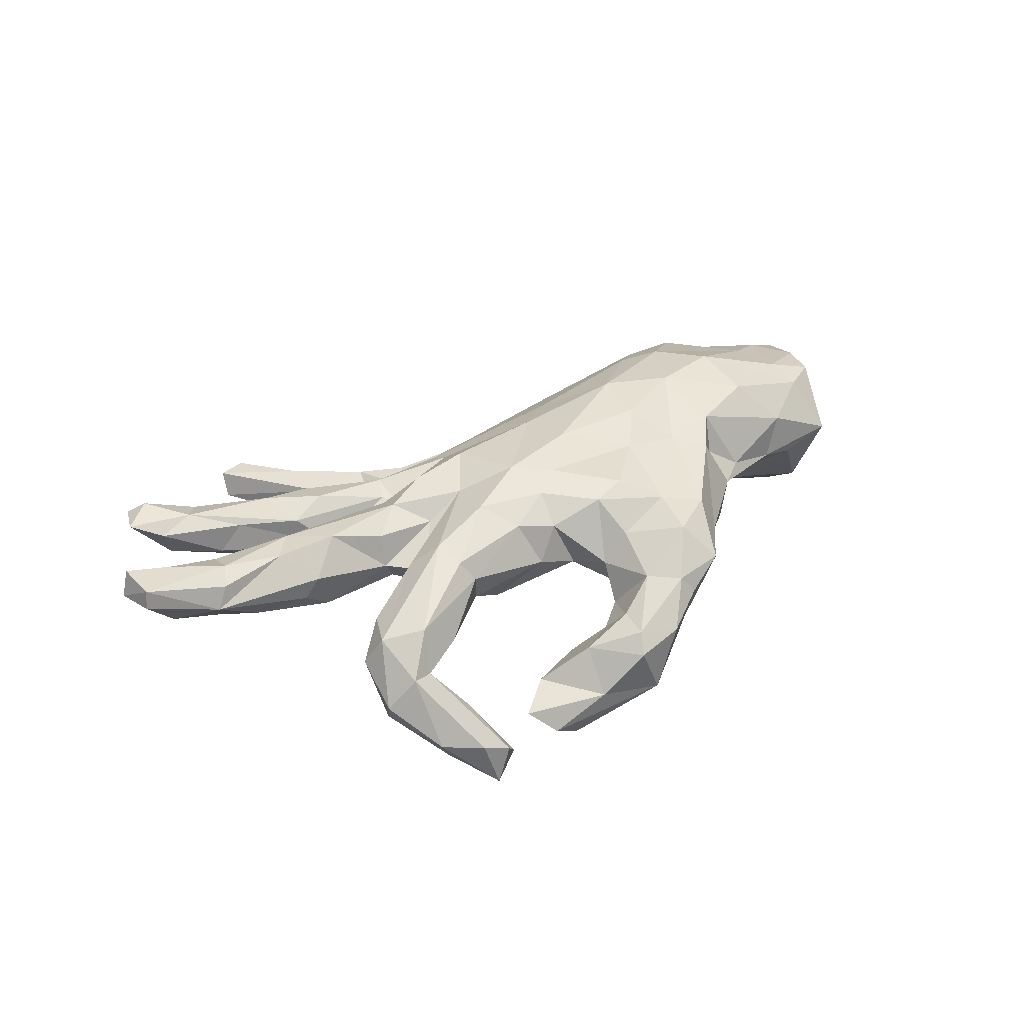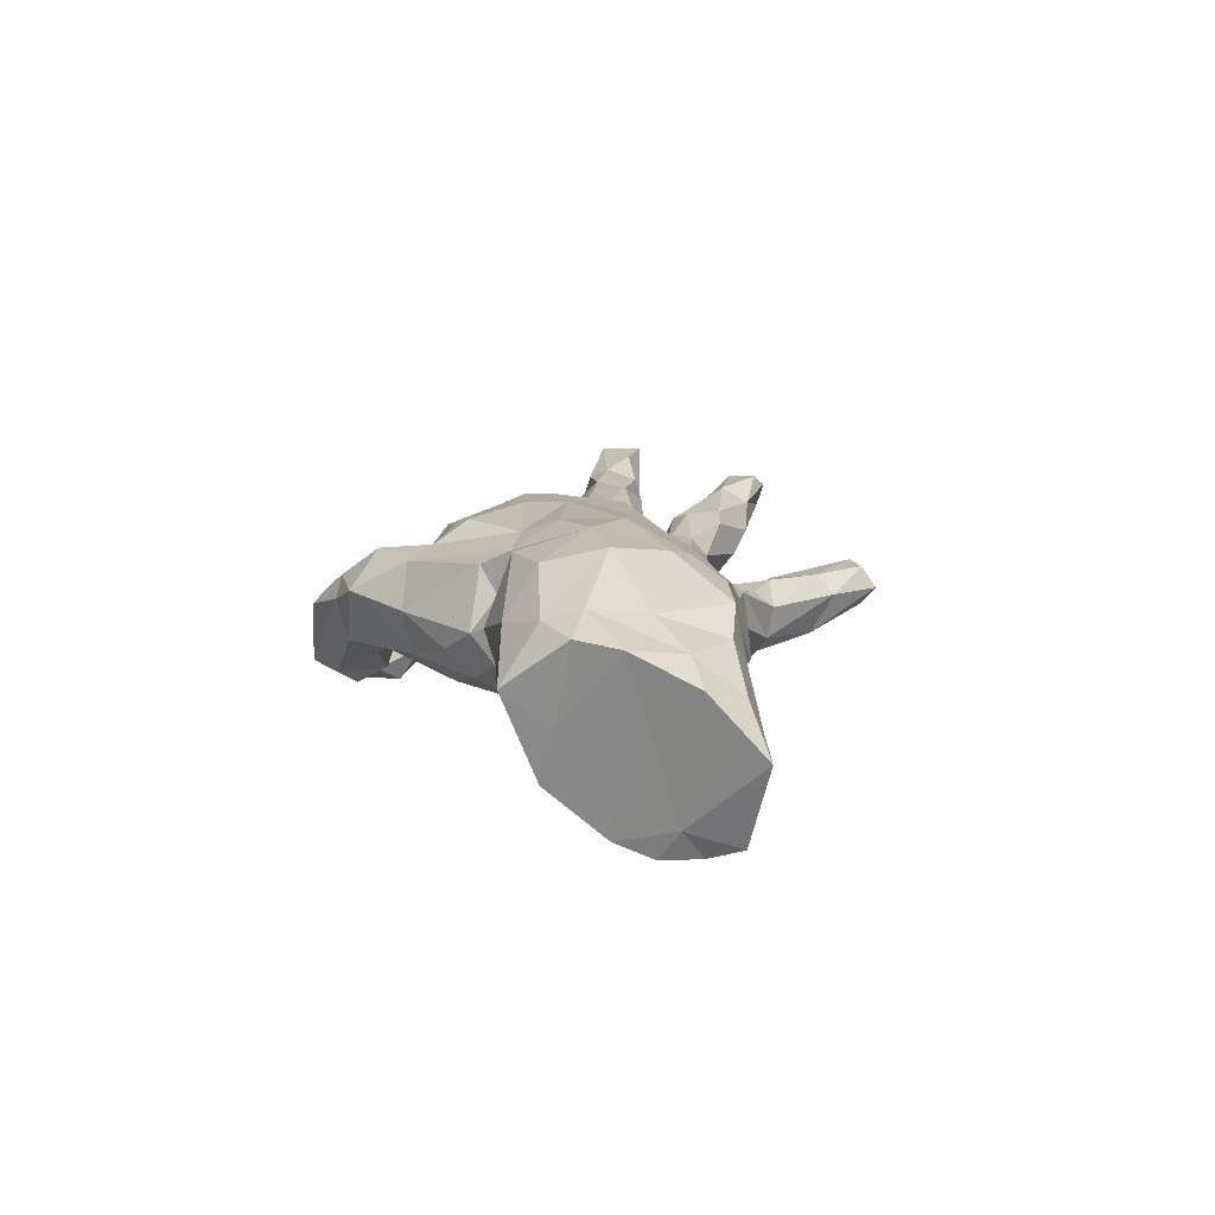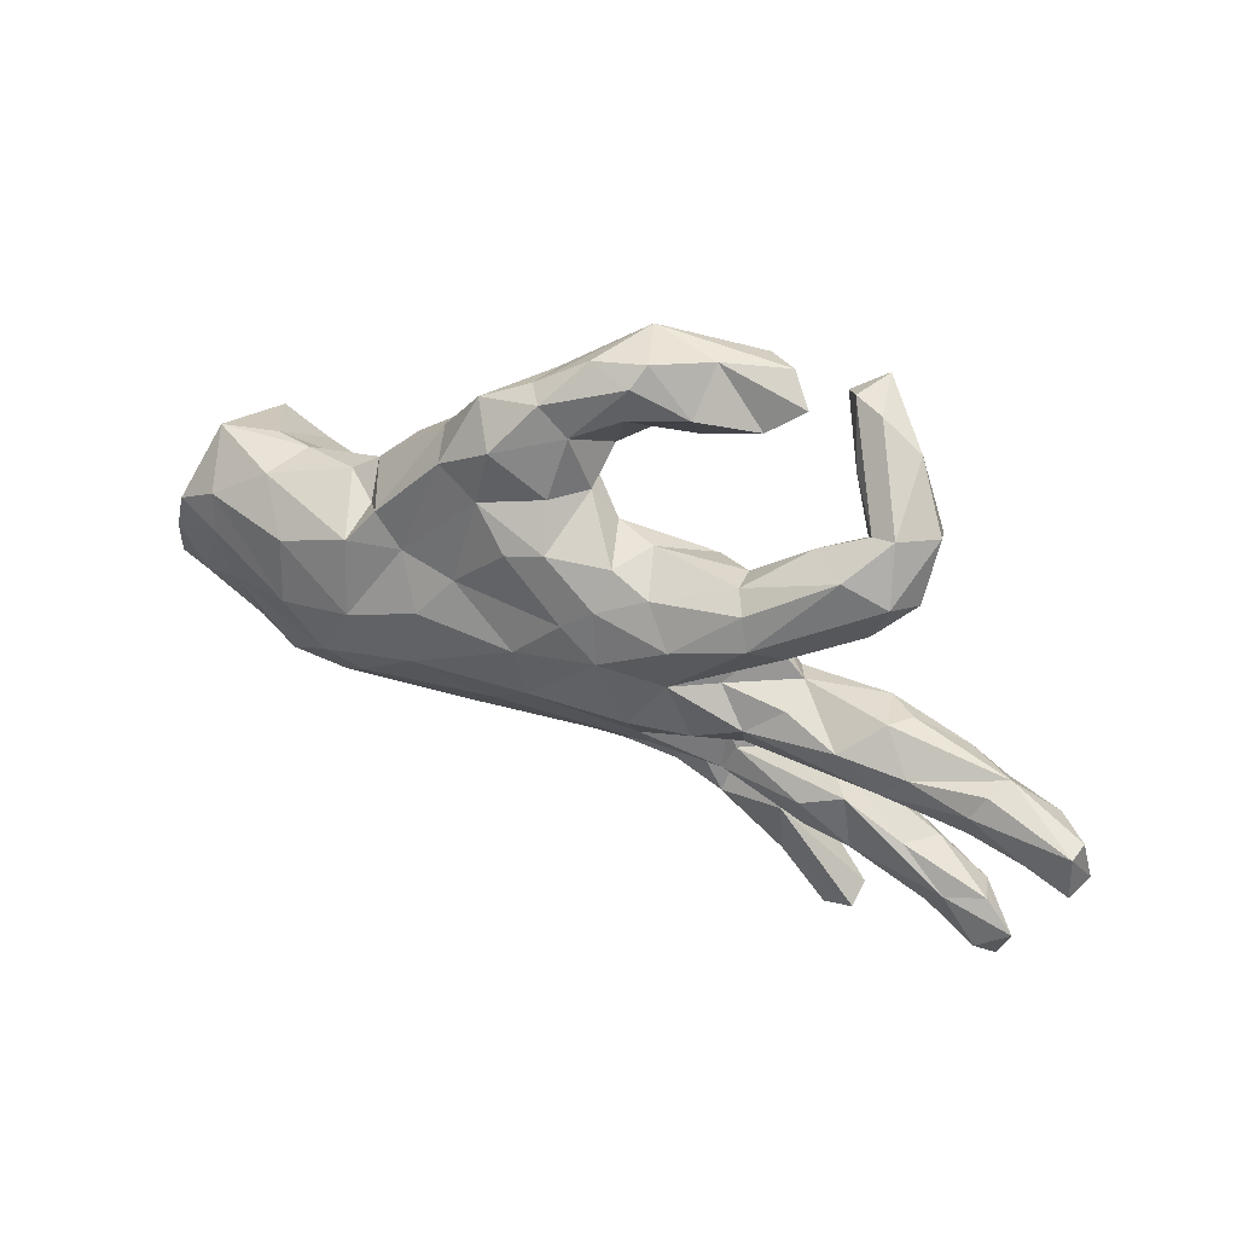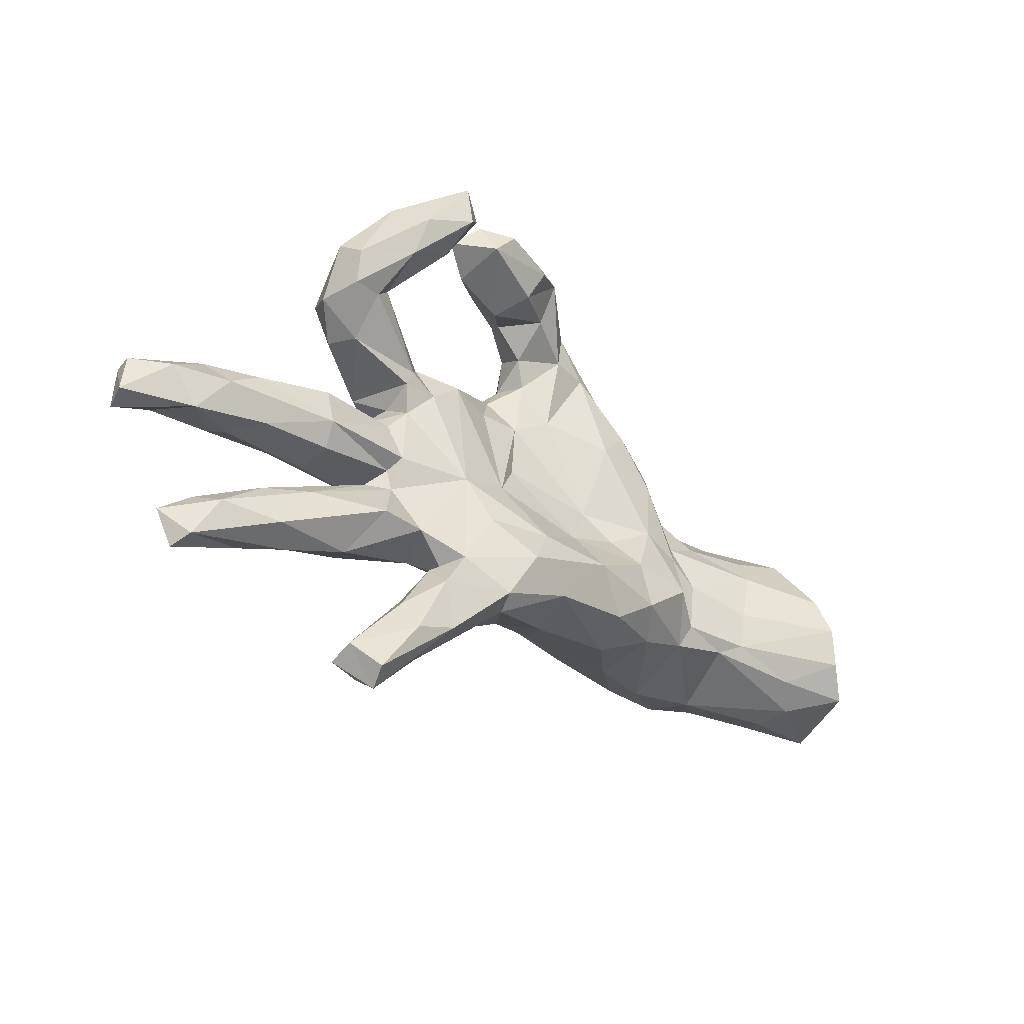
<metadata>
{"format":"obj","ext":"obj","renderer":"f3d","projection":"perspective","resolution":1024,"background":"white","views":[{"elev":35.8,"azim":146.5,"up":"+Z"},{"elev":13.9,"azim":-90.5,"up":"+Z"},{"elev":43.8,"azim":27.9,"up":"+Y"},{"elev":-30.8,"azim":135.1,"up":"+Y"}]}
</metadata>
<code>
v 0.9012 -0.09429 0.08248
v 0.8795 -0.0232 0.1287
v 0.8849 -0.105 0.1301
v 0.8853 -0.01809 0.09277
v 0.8271 -0.03297 0.03142
v 0.7968 -0.2981 0.08423
v 0.7262 0.005499 0.09513
v 0.8073 -0.07846 0.1244
v 0.7401 -0.3471 0.09287
v 0.7412 -0.2609 0.06093
v 0.7712 -0.3703 0.06989
v 0.6738 -0.2743 0.08032
v 0.639 -0.3261 0.05628
v 0.7201 -0.2831 -0.000136
v 0.6626 0.001403 -0.002925
v 0.7761 -0.1027 0.0256
v 0.7028 -0.09077 0.09237
v 0.7593 -0.355 0.02754
v 0.7063 -0.03211 0.1146
v 0.7262 -0.03887 -0.005593
v 0.6317 -0.2195 0.003456
v 0.5878 -0.2132 0.05622
v 0.5664 -0.3181 0.011
v 0.749 0.01752 0.05454
v 0.5988 -0.008415 0.108
v 0.6871 -0.1033 0.05292
v 0.639 -0.08666 -0.000616
v 0.515 -0.04358 -0.04135
v 0.5437 0.2291 -0.02697
v 0.4103 -0.1249 -0.01357
v 0.5006 -0.2585 0.06522
v 0.611 -0.2965 -0.03129
v 0.5151 0.02926 -0.02224
v 0.5488 0.3276 -0.0759
v 0.5695 0.03979 0.01989
v 0.542 0.04522 0.06038
v 0.5236 0.2422 -0.1022
v 0.4139 -0.2553 0.05731
v 0.4807 -0.001302 0.1151
v 0.5159 0.2531 0.03212
v 0.4803 0.4133 -0.146
v 0.5348 0.299 -0.123
v 0.4802 -0.1636 0.05476
v 0.5072 -0.08803 -0.0158
v 0.553 -0.06648 0.1037
v 0.4509 -0.2865 -0.01329
v 0.483 -0.5065 -0.07987
v 0.551 -0.2097 -0.03402
v 0.4855 0.179 0.02368
v 0.5109 -0.1035 0.05136
v 0.4066 -0.206 -0.076
v 0.482 -0.527 -0.03194
v 0.4951 0.3426 -0.0196
v 0.4231 -0.574 -0.07807
v 0.4273 -0.5446 -0.03432
v 0.3707 0.1253 0.07942
v 0.4106 -0.1881 0.07716
v 0.4658 0.1723 -0.03494
v 0.4688 0.241 -0.1014
v 0.4484 0.3093 -0.1801
v 0.4293 0.2782 -0.08115
v 0.4362 -0.5465 -0.1137
v 0.441 0.2923 0.0516
v 0.3577 -0.1194 -0.03021
v 0.3886 0.3701 -0.1127
v 0.3841 0.044 0.0267
v 0.2623 -0.1918 0.05969
v 0.3846 -0.3999 -0.102
v 0.4543 0.331 -0.02687
v 0.3741 0.2927 -0.003524
v 0.3602 0.02672 -0.0171
v 0.2635 -0.2208 0.02406
v 0.4443 0.3738 -0.2148
v 0.3819 0.02366 0.08957
v 0.3702 0.3452 -0.1853
v 0.3081 -0.08951 0.07785
v 0.2821 -0.1448 0.04947
v 0.3564 -0.07091 -0.01541
v 0.4063 0.4521 -0.1571
v 0.2899 -0.4282 -0.1384
v 0.3213 -0.02775 0.1147
v 0.3452 -0.05022 -0.04544
v 0.342 -0.4444 -0.03197
v 0.2674 0.03182 0.08637
v 0.3334 0.1303 -0.03746
v 0.3252 0.1552 -0.04683
v 0.3497 0.4545 -0.1841
v 0.3789 0.4617 -0.2524
v 0.2717 0.2126 0.008247
v 0.3066 0.2099 0.1066
v 0.3212 -0.4791 -0.06765
v 0.3644 0.3914 -0.252
v 0.3719 -0.4539 -0.1356
v 0.3249 0.158 0.1241
v 0.3235 0.4308 -0.22
v 0.2824 0.2294 0.06853
v 0.3275 0.09989 0.02744
v 0.3045 -0.2945 -0.08409
v 0.2656 0.1295 -0.04147
v 0.3326 -0.353 -0.03634
v 0.3171 0.07553 -0.02354
v 0.156 -0.3447 -0.05281
v 0.3146 -0.2067 -0.07011
v 0.3036 -0.3338 -0.131
v 0.2291 -0.3396 -0.01655
v 0.1928 0.02797 0.1322
v 0.3002 0.4477 -0.1213
v 0.2413 0.4046 -0.09009
v 0.2399 -0.06081 0.1328
v 0.2615 -0.1125 0.04161
v 0.1255 0.2351 0.0492
v 0.2018 -0.04746 -0.0715
v 0.2428 -0.2671 -0.05546
v 0.1544 0.5032 -0.1013
v 0.2344 -0.2464 -0.1062
v 0.2397 0.4285 -0.1919
v 0.2567 0.487 -0.1603
v 0.2065 0.1311 0.1589
v 0.1406 0.3685 -0.08553
v 0.1398 -0.3063 -0.01996
v 0.167 -0.1385 -0.1094
v 0.1986 0.1829 -0.03842
v 0.1308 -0.1838 0.0719
v 0.145 -0.3314 -0.1108
v 0.1275 -0.138 0.09845
v 0.1988 0.4722 -0.2009
v 0.1348 -0.0603 0.1562
v 0.1742 -0.2354 -0.01595
v 0.09218 0.07336 0.181
v 0.1521 -0.305 -0.1415
v 0.1572 0.1961 0.129
v 0.1056 0.1705 -0.01959
v 0.05077 -0.142 -0.1422
v 0.09934 -0.02178 -0.06612
v 0.1499 0.439 -0.0258
v 0.1079 -0.2218 -0.1705
v 0.07802 0.1625 0.1615
v 0.02765 0.1256 0.1785
v 0.07826 0.399 -0.03206
v 0.05187 0.2456 0.02744
v 0.09167 0.4477 -0.1811
v 0.04913 -0.2792 0.001523
v 0.1146 0.3916 -0.157
v 0.08731 0.223 0.1181
v -0.05221 0.04712 0.1943
v 0.05379 0.4321 0.01337
v 0.04472 0.05185 -0.03861
v 0.06139 0.4935 0.01126
v 0.01659 0.3457 -0.02969
v -0.04311 -0.06419 0.1703
v 0.01046 0.2986 0.03992
v -0.0215 -0.2837 -0.04914
v 0.07521 0.5231 -0.02196
v 0.02477 0.4009 -0.1041
v 0.01326 -0.2624 -0.1503
v -0.01054 0.2973 -0.01417
v -0.06372 -0.2637 0.01836
v -0.03604 0.3024 0.0995
v 0.01989 0.4766 -0.1413
v -0.02566 -0.1523 0.1178
v 0.02082 0.1726 -0.02354
v -0.02064 0.4004 0.05732
v 0.01454 -0.2298 0.04912
v -0.1743 0.1263 0.1656
v -0.01207 0.2382 0.1545
v -0.06737 0.3599 -0.06605
v -0.1278 -0.1363 0.1427
v -0.0134 0.5129 -0.002115
v -0.1339 0.01654 -0.06643
v 0.03408 0.5211 -0.1214
v -0.09732 0.4608 0.02732
v -0.07596 -0.07445 -0.0944
v -0.09319 0.4407 -0.05079
v -0.06775 0.4527 0.065
v -0.192 -0.2398 0.07641
v -0.07662 0.2228 0.168
v -0.1429 0.2821 0.1361
v -0.2445 -0.05402 0.2039
v -0.08655 -0.1618 -0.1657
v -0.05673 0.215 -0.04162
v -0.1757 0.4282 0.06092
v -0.1818 -0.2771 -0.06326
v -0.1243 0.3802 0.1263
v -0.1773 0.1772 -0.09602
v -0.2355 0.3149 -0.03871
v -0.1576 -0.2392 -0.1374
v -0.2387 0.2396 -0.08648
v -0.144 0.3548 -0.05735
v -0.2173 0.3219 0.1234
v -0.2515 0.3307 0.04265
v -0.229 0.05663 0.1988
v -0.1889 -0.03725 -0.09132
v -0.2214 -0.09667 -0.1422
v -0.2934 -0.2283 -0.09037
v -0.243 -0.1851 -0.1495
v -0.2805 0.009959 -0.1153
v -0.3581 0.006509 0.2112
v -0.2776 0.1406 0.1547
v -0.3684 0.1608 0.0971
v -0.3049 -0.2422 0.04486
v -0.3419 -0.1172 -0.151
v -0.3672 -0.1641 0.1659
v -0.3507 0.2024 -0.0493
v -0.332 0.2534 -0.003834
v -0.387 0.2071 0.03783
v -0.3006 0.1323 -0.1021
v -0.3311 0.1913 0.1434
v -0.3971 0.1567 -0.01033
v -0.4321 -0.1253 0.1877
v -0.3629 -0.02072 -0.1113
v -0.429 0.1814 0.0571
v -0.4011 -0.1967 -0.08405
v -0.3735 0.1355 0.1736
v -0.4119 -0.1571 -0.1097
v -0.4426 -0.2377 0.07707
v -0.4253 -0.218 0.1335
v -0.4686 0.06198 -0.07335
v -0.385 0.02474 -0.08646
v -0.49 -0.02423 0.2063
v -0.4235 -0.05785 -0.1097
v -0.5707 0.002916 -0.1427
v -0.5389 0.1578 0.02289
v -0.6483 -0.08998 0.1358
v -0.499 0.08971 0.1832
v -0.6108 0.15 0.004641
v -0.5002 -0.1854 -0.1091
v -0.5413 -0.224 0.1266
v -0.5727 0.1462 0.1038
v -0.5915 0.06294 -0.1075
v -0.5457 -0.09189 -0.1445
v -0.5511 -0.243 0.02923
v -0.6935 0.08593 -0.1263
v -0.6706 0.08345 0.1318
v -0.6617 0.01497 0.1479
v -0.629 -0.2151 0.09017
v -0.7355 -0.09522 -0.2338
v -0.5417 -0.1658 -0.1364
v -0.664 -0.2147 -0.1562
v -0.7104 0.1492 0.03359
v -0.7114 -0.2592 -0.03938
v -0.7476 0.03551 0.1219
v -0.718 0.06089 -0.0248
v -0.7158 -0.02426 -0.2104
v -0.7729 -0.04477 0.1112
v -0.7366 -0.1443 0.09568
v -0.7926 -0.2292 -0.1965
v -0.7483 -0.1692 -0.2267
v -0.8156 -0.1623 0.05987
v -0.7515 -0.2311 0.02998
v -0.7612 -0.1316 -0.1771
v -0.711 -0.2532 -0.1135
v -0.8492 -0.2617 -0.04326
f 172 147 134
f 161 134 147
f 133 172 134
f 169 147 172
f 101 66 71
f 33 71 66
f 82 101 71
f 97 66 101
f 218 208 206
f 203 206 208
f 210 218 206
f 217 208 218
f 133 112 121
f 115 121 112
f 136 133 121
f 134 112 133
f 122 112 134
f 179 172 133
f 179 193 172
f 192 172 193
f 195 193 179
f 193 196 192
f 169 192 196
f 201 196 193
f 195 201 193
f 210 196 201
f 206 196 210
f 214 210 201
f 236 221 230
f 220 230 221
f 237 236 230
f 243 221 236
f 250 243 236
f 232 221 243
f 20 24 5
f 4 5 24
f 16 20 5
f 15 24 20
f 28 15 20
f 35 24 15
f 33 35 15
f 36 24 35
f 27 28 20
f 33 15 28
f 71 33 28
f 36 35 33
f 82 71 28
f 78 82 28
f 112 101 82
f 172 192 169
f 184 169 196
f 184 196 206
f 229 221 232
f 244 232 243
f 112 99 101
f 85 101 99
f 122 99 112
f 64 112 82
f 132 122 134
f 169 184 180
f 188 180 184
f 161 169 180
f 56 58 49
f 29 49 58
f 40 56 49
f 85 58 56
f 86 58 85
f 97 85 56
f 101 85 97
f 241 244 234
f 245 234 244
f 233 241 234
f 242 244 241
f 219 233 234
f 239 241 233
f 224 233 219
f 223 219 234
f 224 219 197
f 209 197 219
f 213 224 197
f 178 197 209
f 223 209 219
f 197 178 191
f 145 191 178
f 198 197 191
f 164 191 145
f 150 145 178
f 248 245 244
f 223 234 245
f 235 223 245
f 202 178 209
f 250 248 244
f 249 245 248
f 227 209 223
f 167 178 202
f 216 202 209
f 175 167 202
f 150 178 167
f 245 249 235
f 231 235 249
f 227 223 235
f 231 227 235
f 216 209 227
f 215 216 227
f 175 202 216
f 200 175 216
f 215 227 231
f 212 215 231
f 200 216 215
f 43 31 12
f 13 12 31
f 22 43 12
f 57 31 43
f 10 22 12
f 30 43 22
f 9 12 13
f 23 13 31
f 22 10 21
f 14 21 10
f 30 22 21
f 6 10 12
f 14 10 6
f 9 6 12
f 252 246 251
f 238 251 246
f 240 252 251
f 250 246 252
f 157 182 152
f 155 152 182
f 142 157 152
f 175 182 157
f 124 142 152
f 163 157 142
f 102 142 124
f 155 124 152
f 120 142 102
f 91 102 124
f 105 120 102
f 128 142 120
f 105 128 120
f 163 142 128
f 113 128 105
f 100 113 105
f 103 128 113
f 46 23 38
f 31 38 23
f 72 46 38
f 32 23 46
f 57 38 31
f 18 13 23
f 11 9 13
f 18 14 6
f 18 6 11
f 9 11 6
f 13 18 11
f 83 105 102
f 105 83 100
f 52 100 83
f 32 18 23
f 91 83 102
f 55 83 91
f 54 55 91
f 52 83 55
f 47 100 52
f 54 52 55
f 80 54 91
f 136 115 130
f 104 130 115
f 155 136 130
f 121 115 136
f 124 155 130
f 179 136 155
f 80 124 130
f 186 179 155
f 133 136 179
f 103 115 112
f 182 186 155
f 195 179 186
f 194 195 186
f 250 236 247
f 237 247 236
f 246 250 247
f 238 246 247
f 64 48 51
f 32 51 48
f 103 64 51
f 30 48 64
f 112 64 103
f 113 115 103
f 212 201 195
f 220 237 230
f 238 247 237
f 1 16 5
f 27 20 16
f 26 27 16
f 44 28 27
f 50 44 27
f 78 28 44
f 50 78 44
f 64 82 78
f 225 229 232
f 239 225 232
f 217 229 225
f 222 217 225
f 221 229 217
f 156 161 180
f 147 169 161
f 84 66 97
f 106 84 97
f 74 66 84
f 39 66 74
f 81 74 84
f 36 33 66
f 36 66 39
f 81 39 74
f 25 36 39
f 25 24 36
f 7 24 25
f 242 232 244
f 250 244 243
f 239 232 242
f 218 221 217
f 221 218 220
f 210 220 218
f 67 38 57
f 77 67 57
f 72 38 67
f 7 2 24
f 4 24 2
f 19 2 7
f 1 5 4
f 1 4 2
f 3 1 2
f 214 220 210
f 77 30 78
f 64 78 30
f 110 77 78
f 43 30 77
f 214 237 220
f 241 239 242
f 19 7 25
f 110 78 76
f 50 76 78
f 109 110 76
f 167 163 160
f 123 160 163
f 150 167 160
f 175 163 167
f 128 123 163
f 125 160 123
f 67 125 123
f 150 160 125
f 110 125 67
f 72 67 123
f 77 110 67
f 109 125 110
f 248 250 252
f 249 248 252
f 240 251 231
f 226 231 251
f 249 240 231
f 194 215 212
f 226 212 231
f 194 200 215
f 182 200 194
f 182 175 200
f 163 175 157
f 249 252 240
f 228 213 211
f 199 211 213
f 222 228 211
f 224 213 228
f 213 198 207
f 189 207 198
f 199 213 207
f 197 198 213
f 228 239 233
f 222 239 228
f 224 228 233
f 164 198 191
f 177 198 164
f 138 164 145
f 135 108 114
f 107 114 108
f 153 135 114
f 119 108 135
f 87 65 69
f 61 69 65
f 79 87 69
f 95 65 87
f 116 107 108
f 119 116 108
f 117 107 116
f 143 116 119
f 154 143 119
f 141 116 143
f 139 154 119
f 159 143 154
f 117 114 107
f 143 159 141
f 170 141 159
f 166 159 154
f 170 114 117
f 170 153 114
f 168 153 170
f 173 170 159
f 166 173 159
f 171 170 173
f 37 60 42
f 73 42 60
f 29 37 42
f 59 60 37
f 92 73 60
f 41 42 73
f 61 60 59
f 86 61 59
f 75 60 61
f 65 75 61
f 92 60 75
f 41 34 42
f 29 42 34
f 53 34 41
f 88 41 73
f 88 95 87
f 75 65 95
f 92 75 95
f 126 116 141
f 53 79 69
f 88 87 79
f 126 117 116
f 170 117 126
f 170 126 141
f 88 73 92
f 95 88 92
f 88 79 41
f 53 41 79
f 26 50 27
f 45 50 26
f 17 26 16
f 8 17 16
f 45 26 17
f 3 8 16
f 19 17 8
f 16 1 3
f 226 237 214
f 212 226 214
f 238 237 226
f 212 214 201
f 46 103 51
f 21 48 30
f 194 212 195
f 182 194 186
f 72 128 103
f 98 115 113
f 46 72 103
f 123 128 72
f 32 46 51
f 14 48 21
f 14 32 48
f 251 238 226
f 129 138 145
f 176 164 138
f 150 129 145
f 137 138 129
f 127 129 150
f 106 129 127
f 125 127 150
f 109 127 125
f 8 3 2
f 19 8 2
f 81 109 76
f 132 140 122
f 111 122 140
f 161 140 132
f 156 140 161
f 151 140 156
f 149 151 156
f 144 140 151
f 161 132 134
f 86 85 99
f 89 86 99
f 122 89 99
f 61 86 89
f 111 89 122
f 206 187 184
f 188 184 187
f 203 187 206
f 185 187 203
f 205 203 208
f 40 49 29
f 37 29 58
f 34 40 29
f 96 89 111
f 166 156 180
f 188 187 185
f 204 185 203
f 63 40 53
f 34 53 40
f 69 63 53
f 94 40 63
f 63 70 96
f 89 96 70
f 90 63 96
f 69 70 63
f 61 89 70
f 149 156 166
f 188 166 180
f 173 166 188
f 173 188 185
f 61 70 69
f 162 149 146
f 139 146 149
f 148 162 146
f 151 149 162
f 154 149 166
f 146 139 135
f 119 135 139
f 148 146 135
f 153 148 135
f 154 139 149
f 45 76 50
f 81 76 45
f 19 45 17
f 43 77 57
f 177 158 183
f 162 183 158
f 189 177 183
f 165 158 177
f 151 158 165
f 176 165 177
f 144 151 165
f 162 158 151
f 137 144 165
f 144 131 111
f 96 111 131
f 140 144 111
f 137 131 144
f 90 96 131
f 118 90 131
f 222 205 208
f 204 203 205
f 94 90 118
f 137 118 131
f 63 90 94
f 106 94 118
f 222 225 239
f 208 217 222
f 222 211 205
f 199 205 211
f 106 97 56
f 94 106 56
f 81 84 106
f 45 39 81
f 45 25 39
f 19 25 45
f 40 94 56
f 47 52 54
f 190 204 205
f 207 190 205
f 185 204 190
f 181 183 174
f 162 174 183
f 171 181 174
f 189 183 181
f 104 115 98
f 100 98 113
f 181 185 190
f 148 174 162
f 168 171 174
f 173 181 171
f 185 181 173
f 189 181 190
f 148 168 174
f 170 171 168
f 104 68 93
f 47 93 68
f 80 104 93
f 98 68 104
f 100 68 98
f 62 80 93
f 130 104 80
f 91 124 80
f 62 47 54
f 199 207 205
f 189 190 207
f 177 189 198
f 164 176 177
f 138 165 176
f 138 137 165
f 129 118 137
f 106 118 129
f 109 106 127
f 81 106 109
f 58 59 37
f 148 153 168
f 58 86 59
f 14 18 32
f 93 47 62
f 80 62 54
f 68 100 47

</code>
